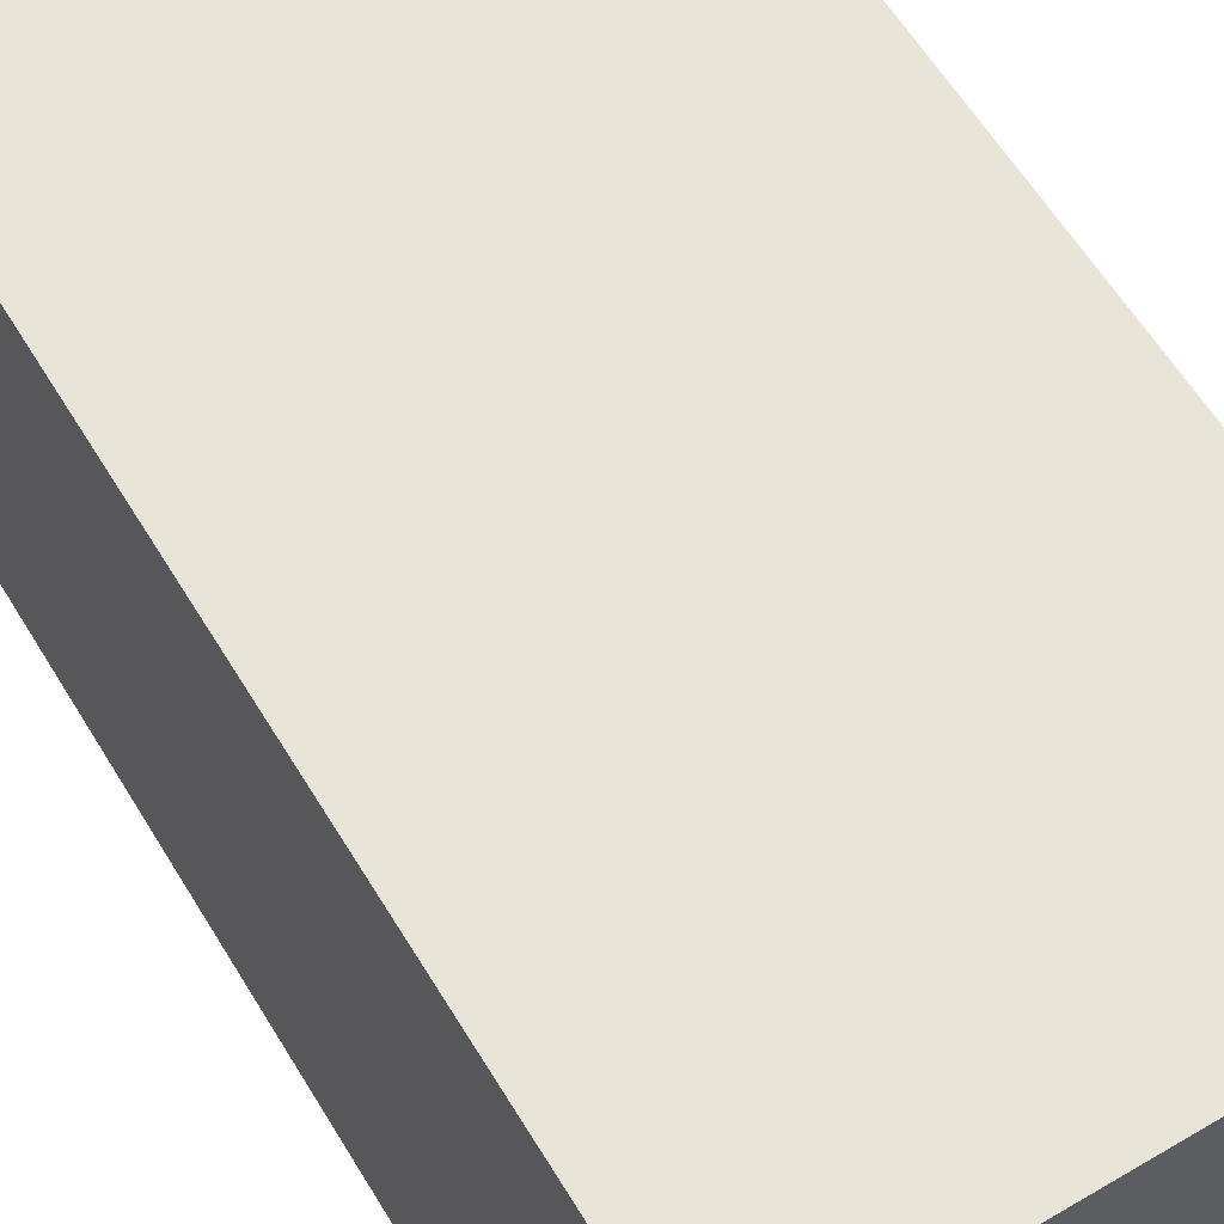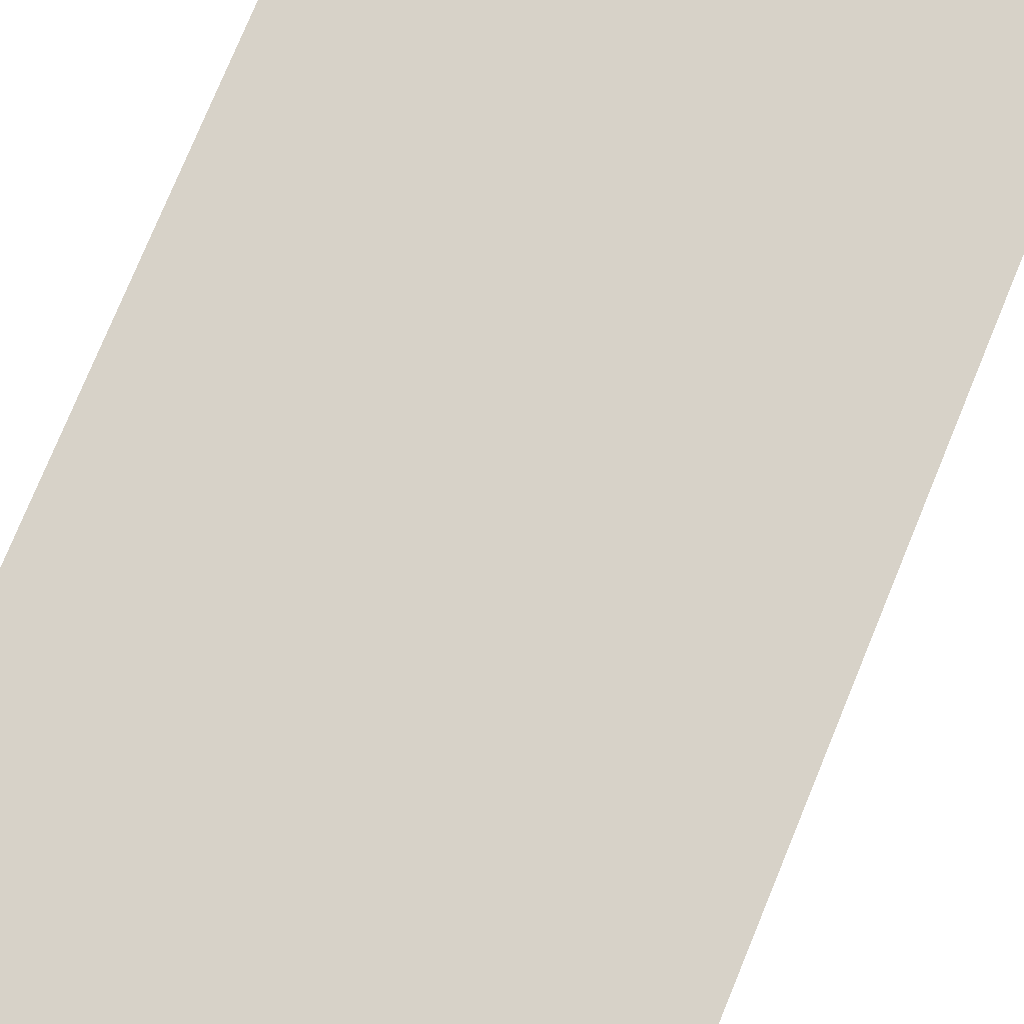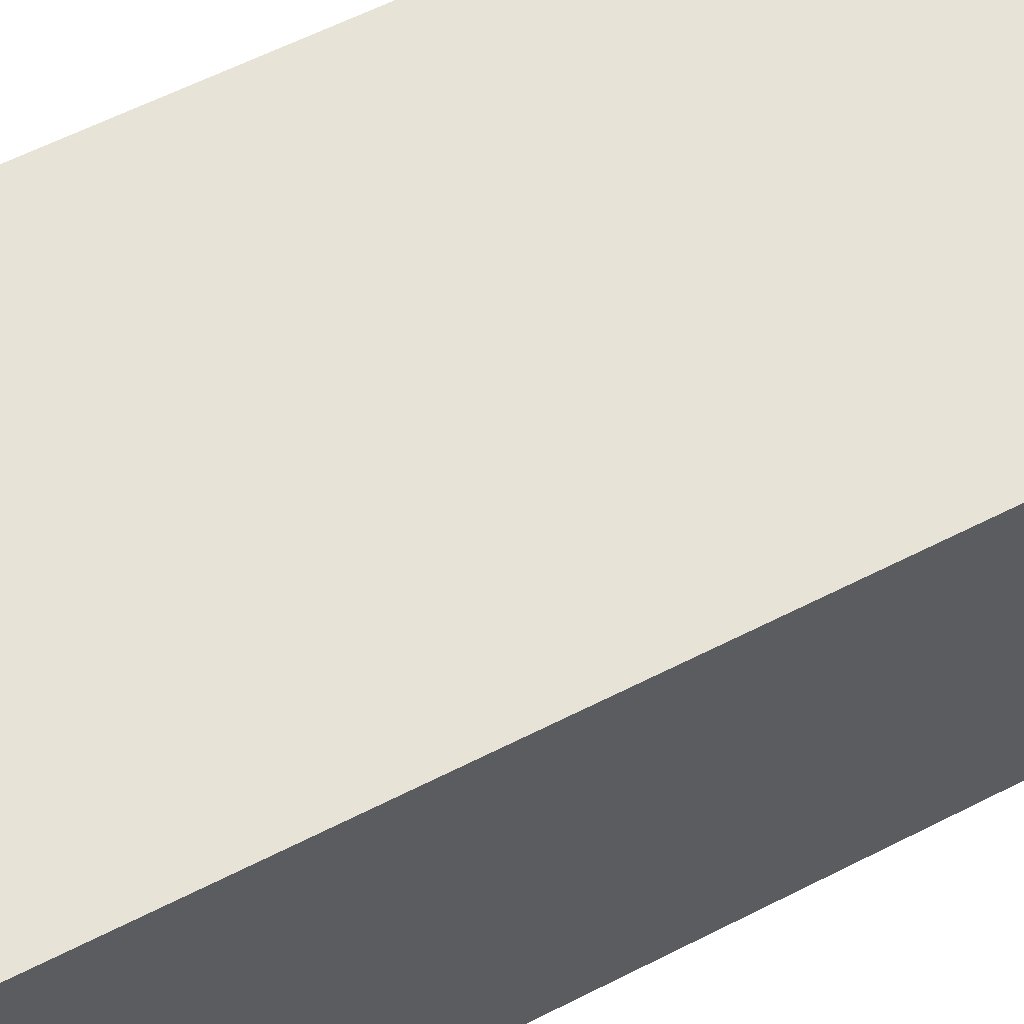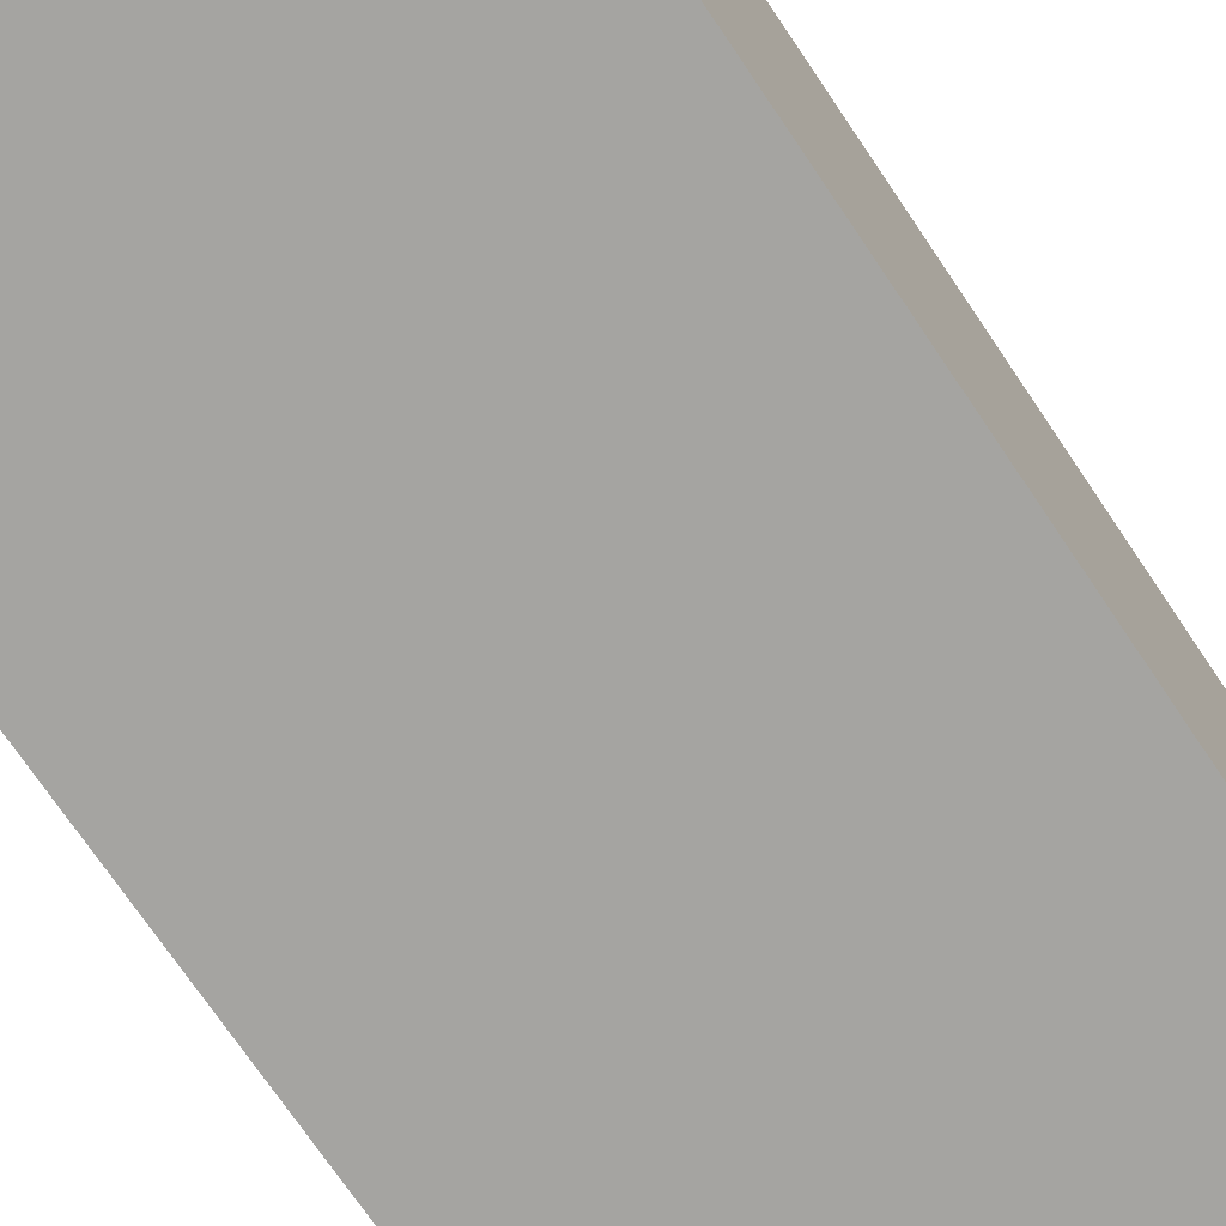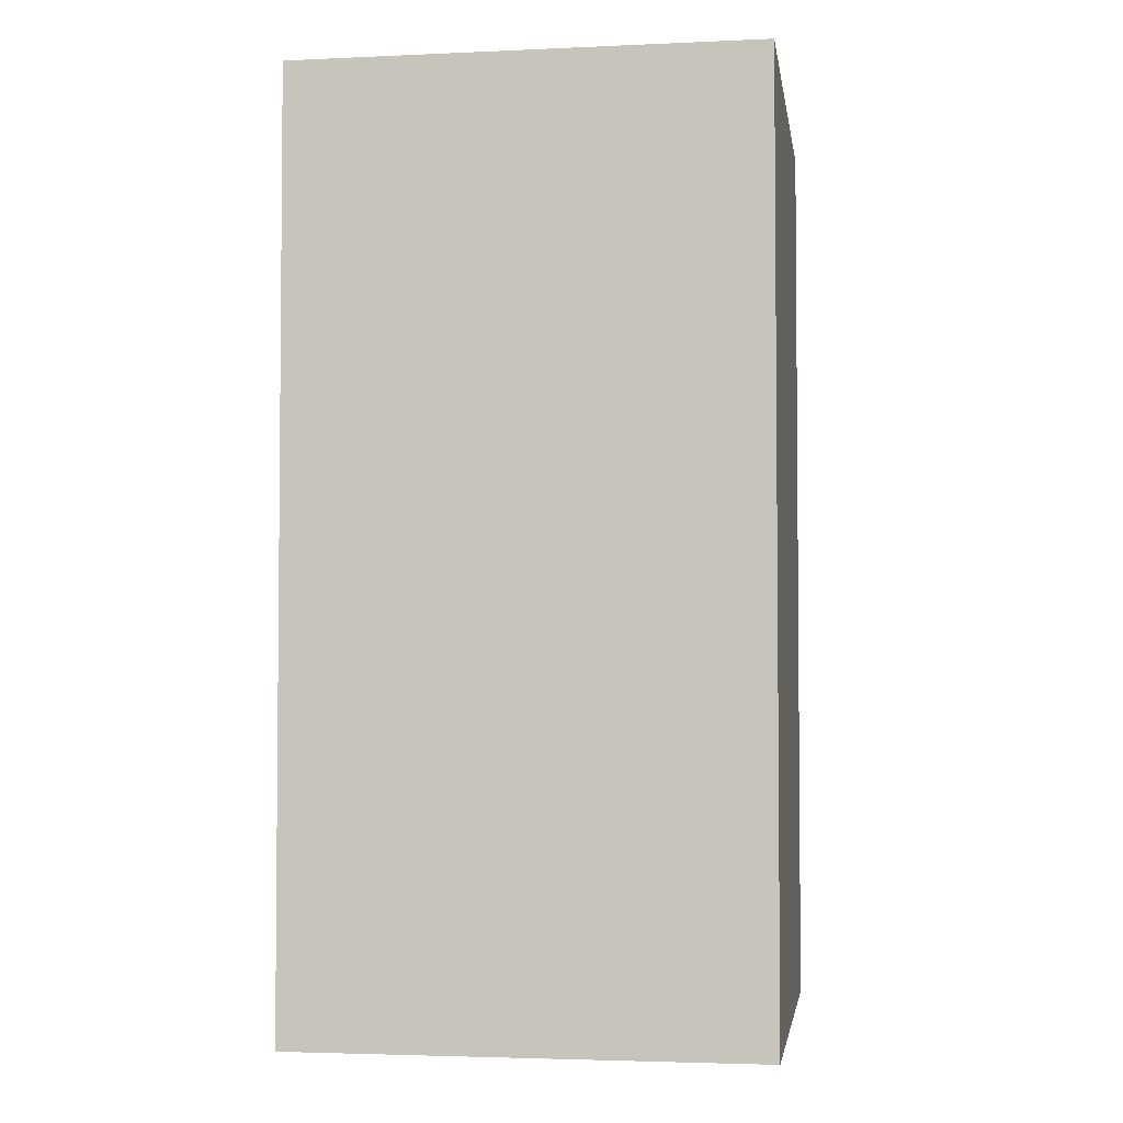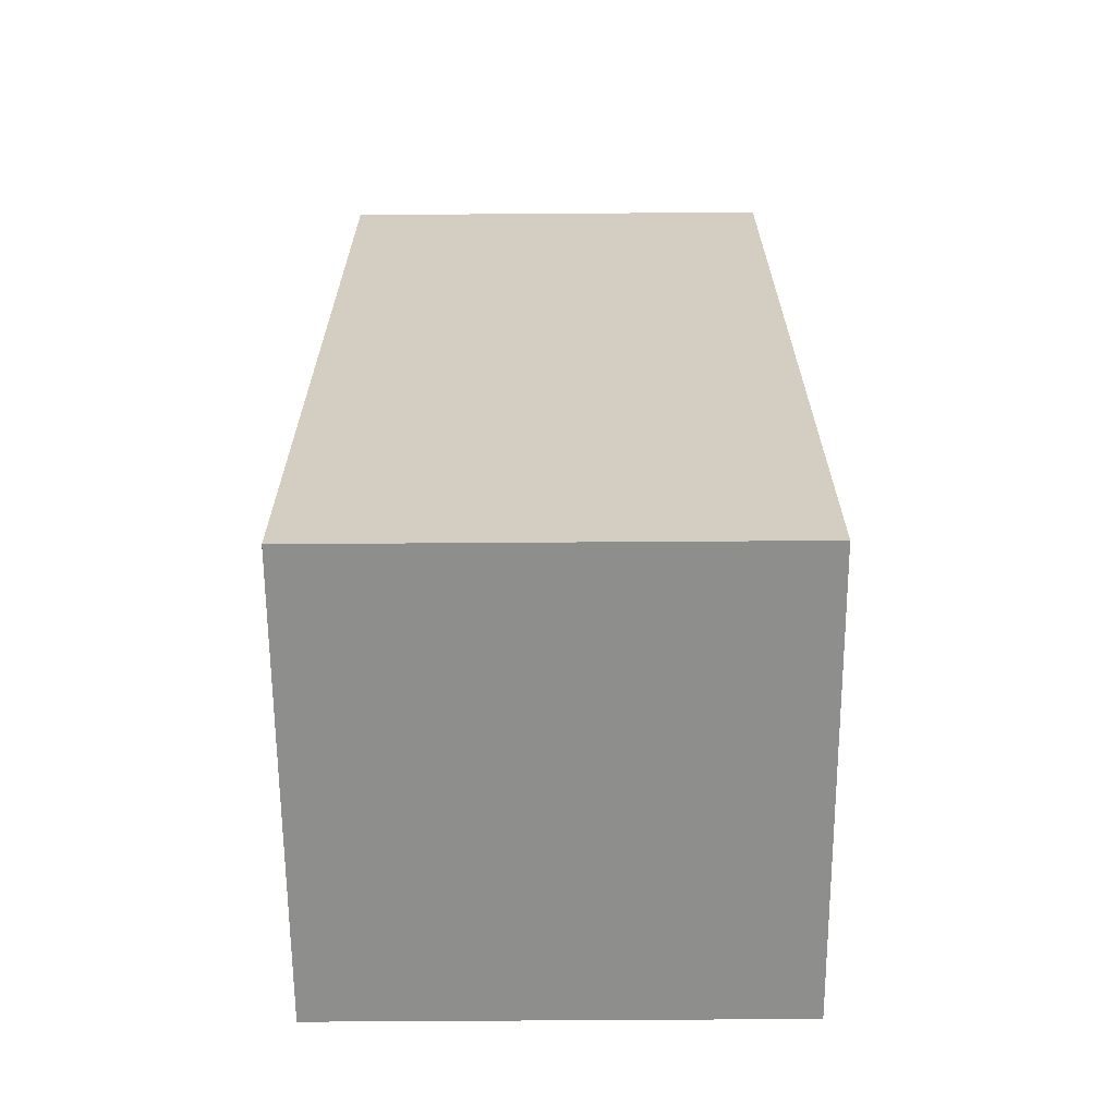
<metadata>
{"format":"obj","ext":"obj","renderer":"f3d","projection":"perspective","resolution":1024,"background":"white","views":[{"elev":60.4,"azim":-31.1,"up":"+Z"},{"elev":77.3,"azim":-157.6,"up":"+Z"},{"elev":62.4,"azim":62.9,"up":"+Z"},{"elev":-73.3,"azim":-145.9,"up":"+Z"},{"elev":-3.3,"azim":-81.4,"up":"+Y"},{"elev":-64.8,"azim":-89.6,"up":"+Y"}]}
</metadata>
<code>
o body1_Cube
v 1 1 -1
v 1 -1 -1
v 1 1 1
v 1 -1 1
v -1 1 -1
v -1 -1 -1
v -1 1 1
v -1 -1 1
v 1 2 1
v -1 2 1
v 1 2 -1
v -1 2 -1
v 1 3 1
v -1 3 1
v 1 3 -1
v -1 3 -1
f 3 1 11 9
f 4 3 7 8
f 8 7 5 6
f 6 2 4 8
f 2 1 3 4
f 6 5 1 2
f 12 10 14 16
f 1 5 12 11
f 7 3 9 10
f 5 7 10 12
f 15 16 14 13
f 10 9 13 14
f 11 12 16 15
f 9 11 15 13

</code>
